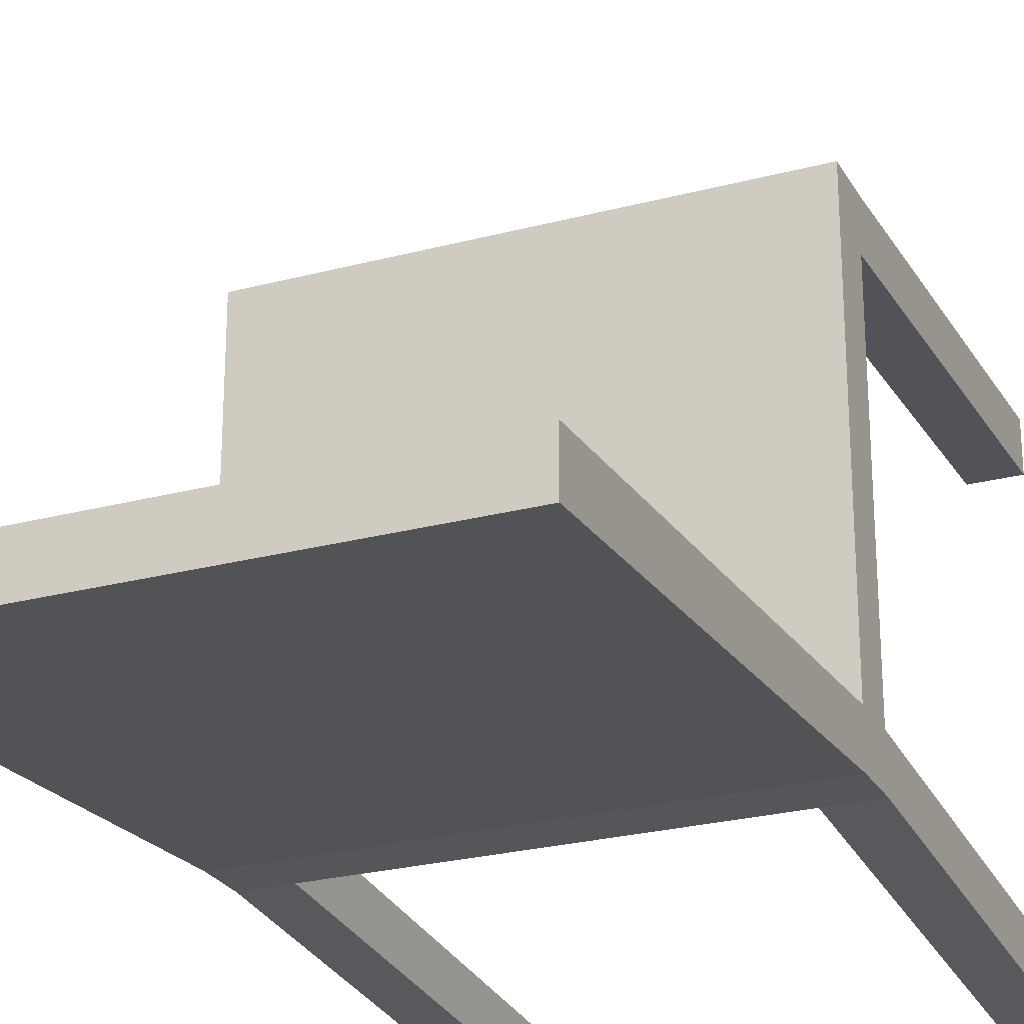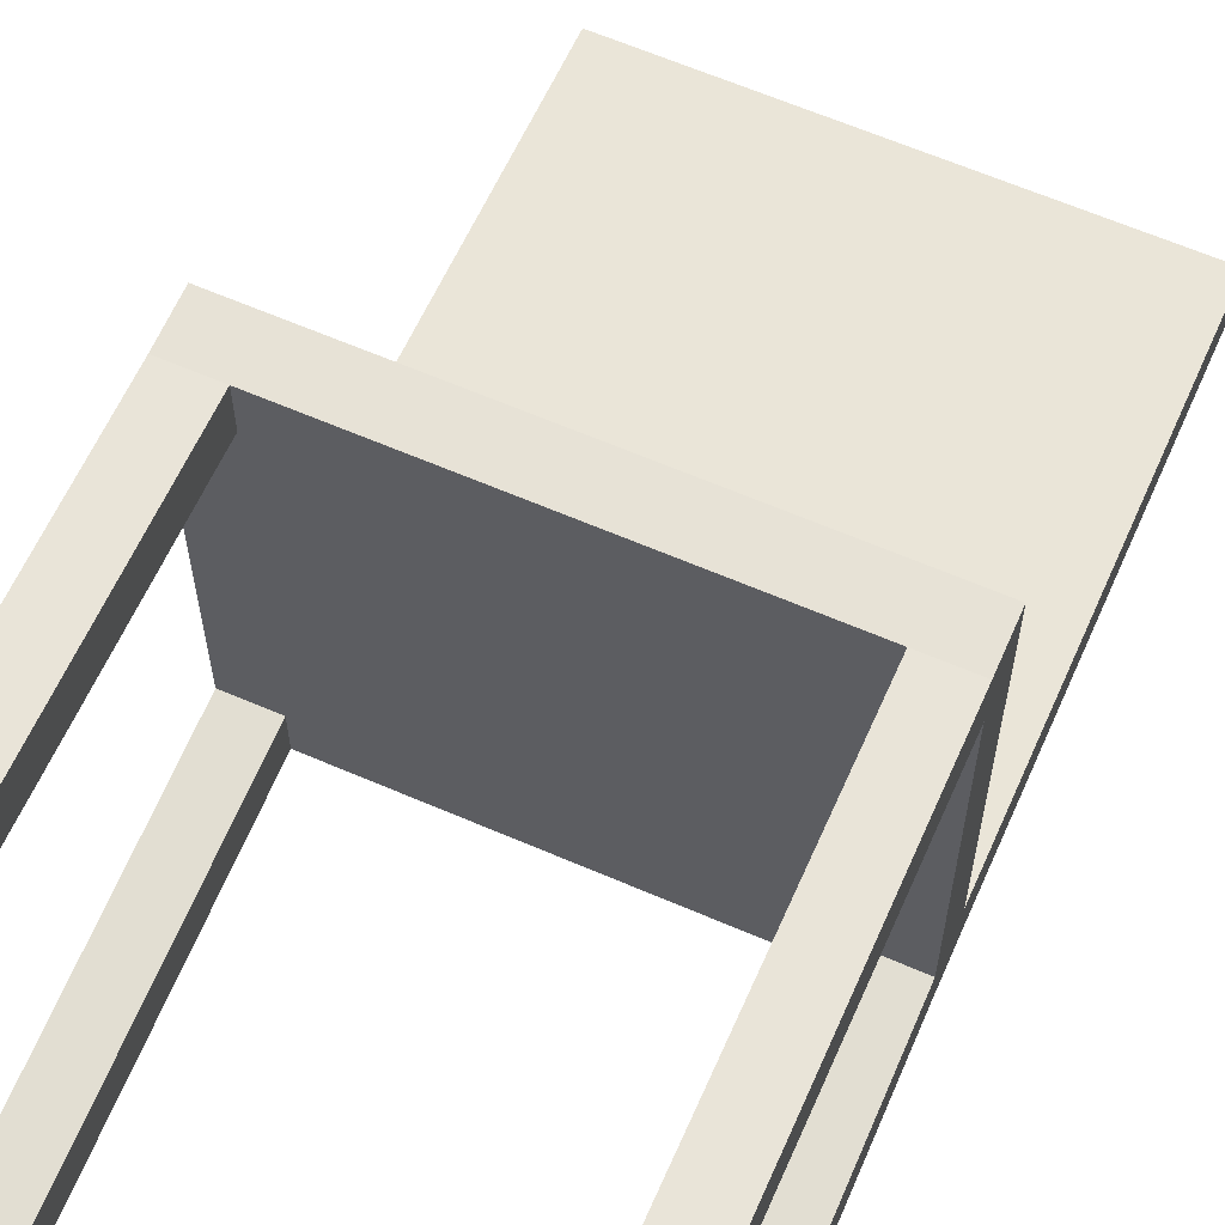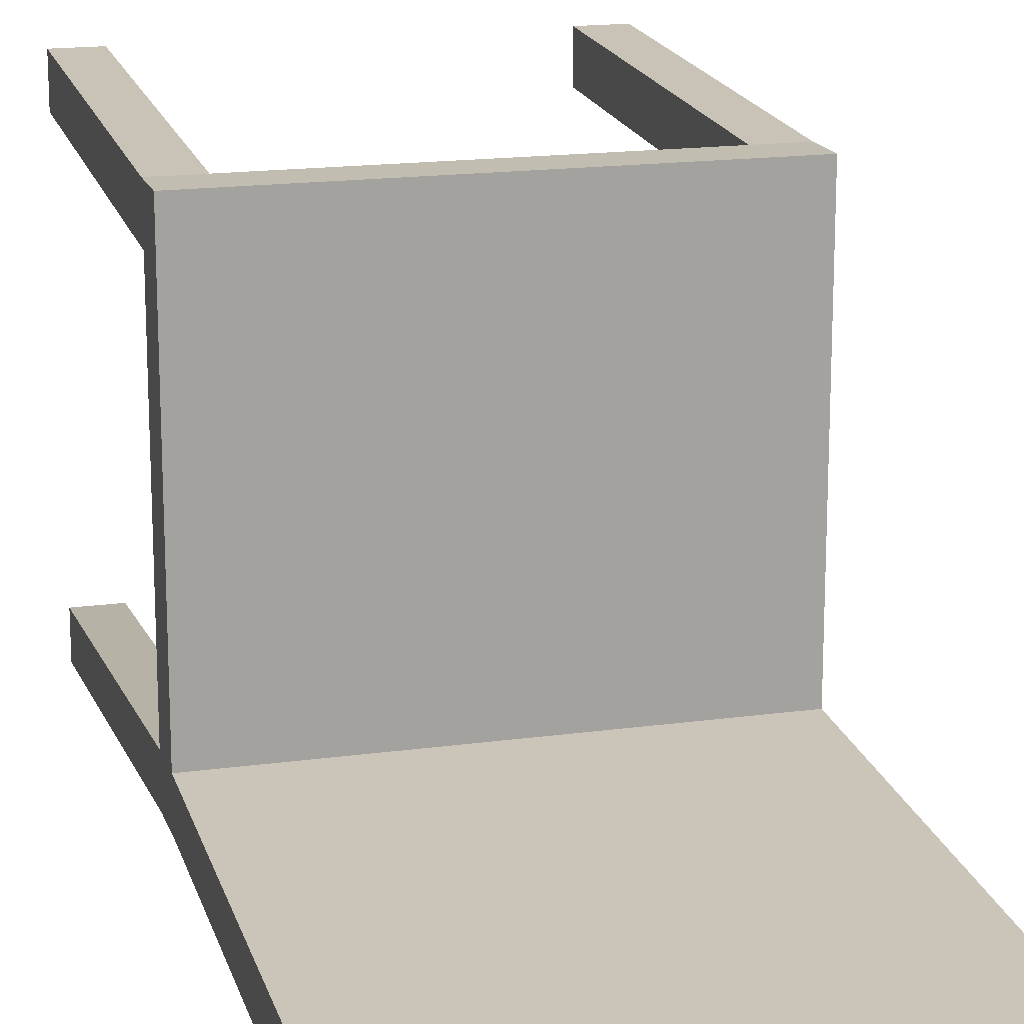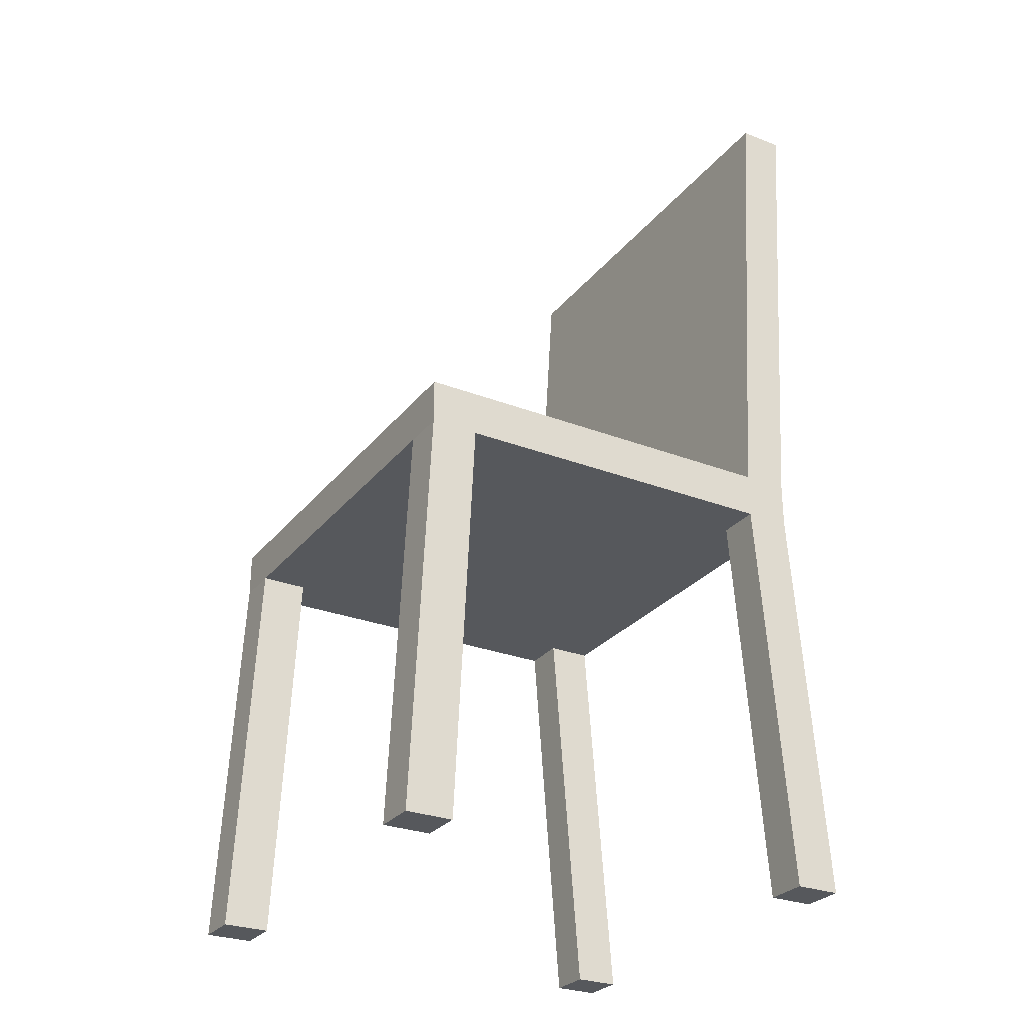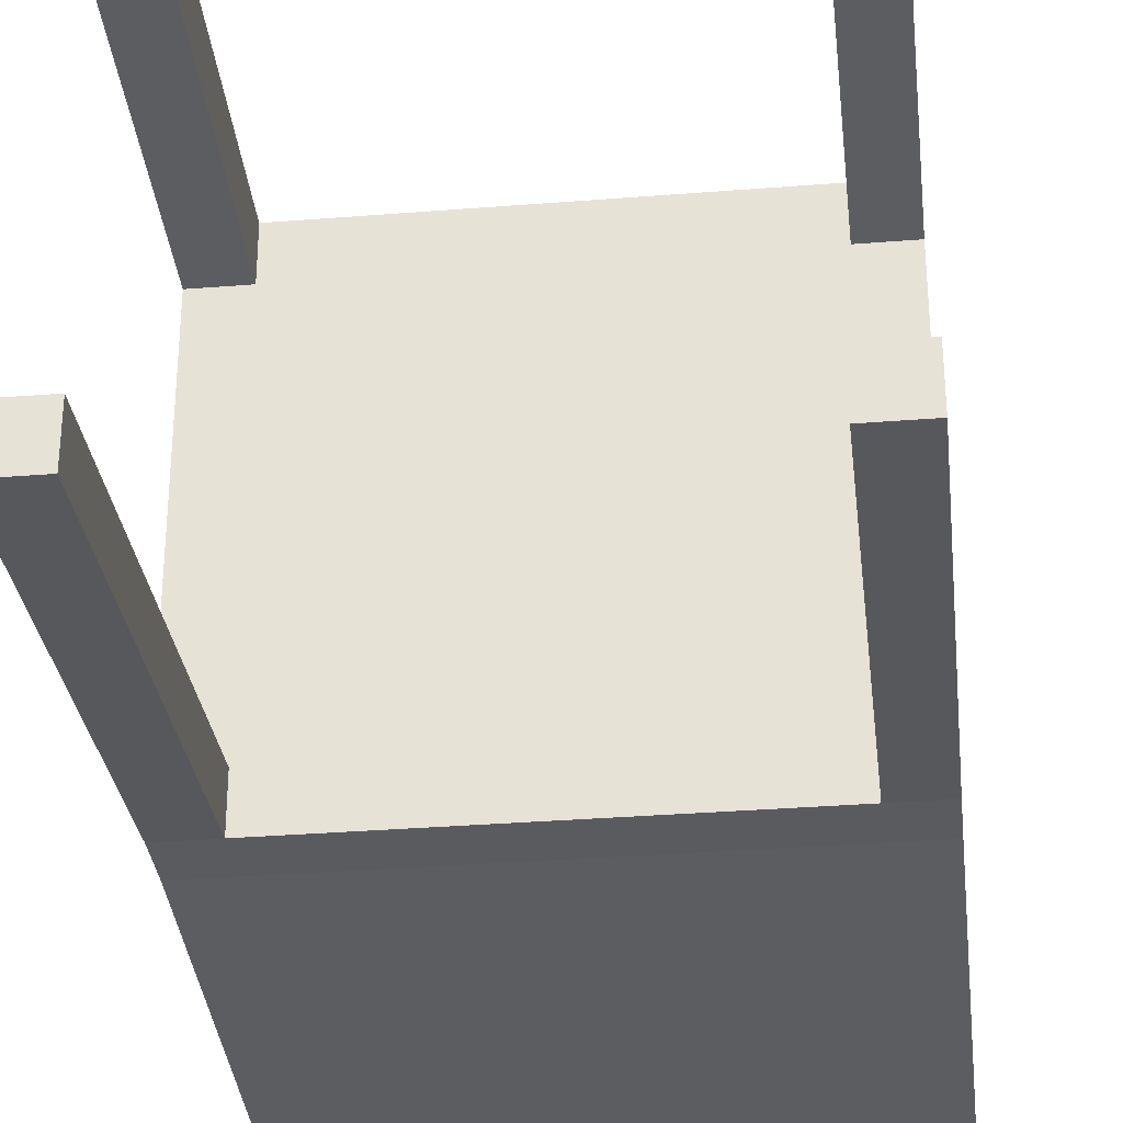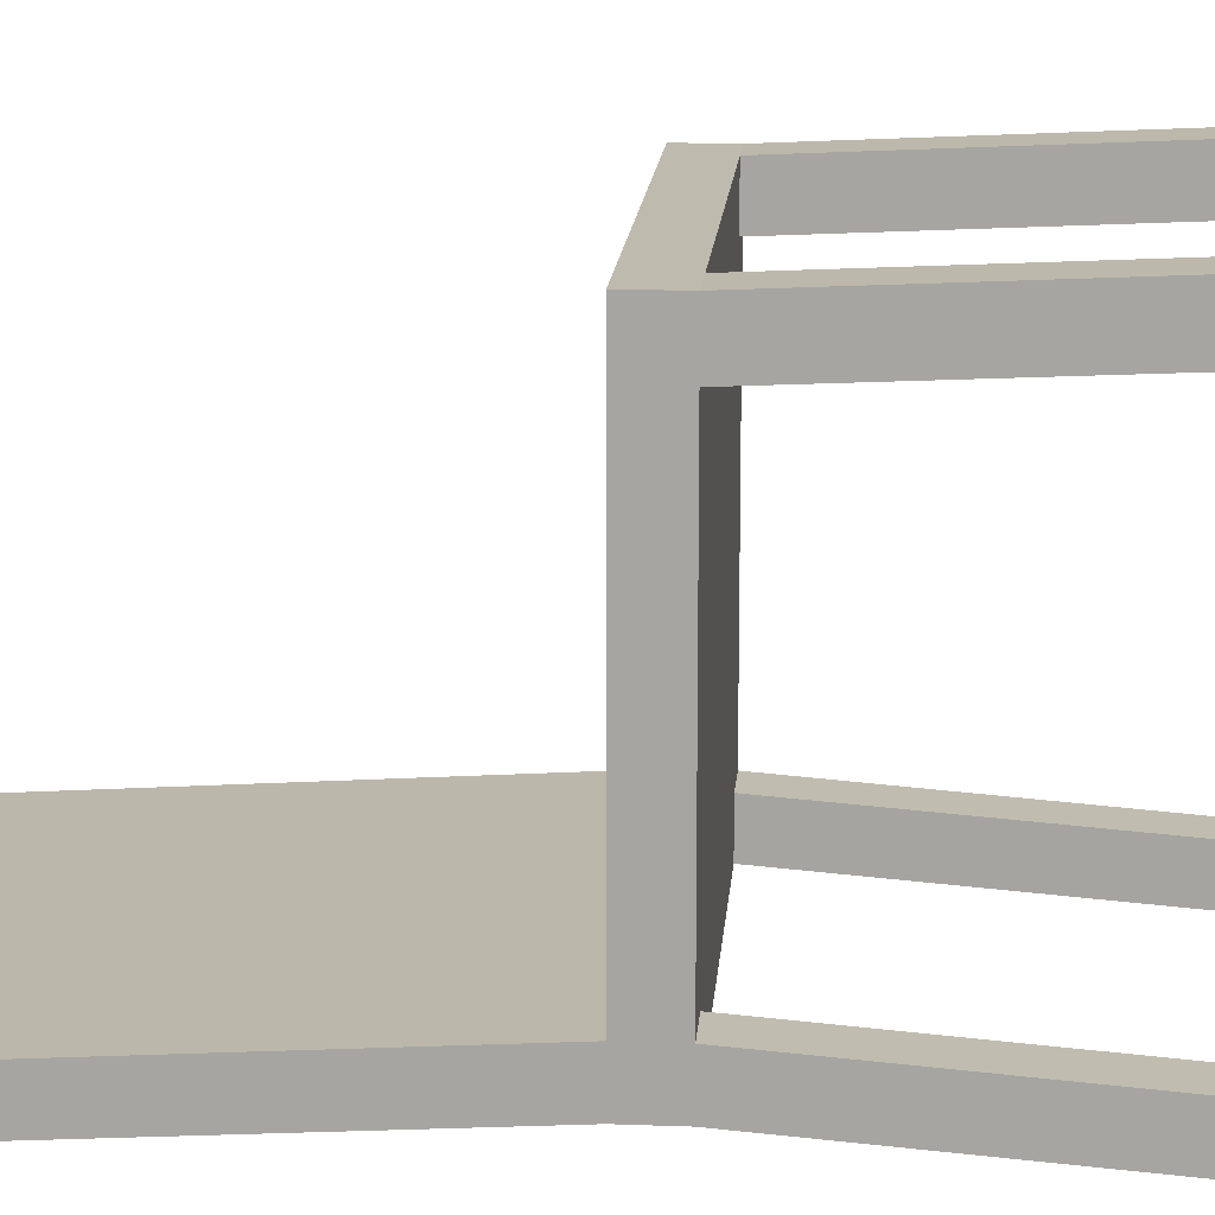
<metadata>
{"format":"obj","ext":"obj","renderer":"f3d","projection":"perspective","resolution":1024,"background":"white","views":[{"elev":-25.3,"azim":-156.8,"up":"+Z"},{"elev":63.3,"azim":23.6,"up":"+Z"},{"elev":16.8,"azim":164.3,"up":"+Z"},{"elev":-28.2,"azim":59.7,"up":"+Y"},{"elev":-32.9,"azim":6.3,"up":"+Z"},{"elev":15.5,"azim":-85.5,"up":"+Z"}]}
</metadata>
<code>
g chair
v -0.3515 0.6326 -0.2332
v -0.3515 0.7029 -0.2332
v -0.3515 0.7029 -0.3035
v -0.3515 0.6326 -0.3035
v 0.2835 0.6326 -0.3035
v 0.2835 0.7029 -0.3035
v 0.3515 0.7029 -0.3035
v 0.3515 0.6326 -0.3035
v 0.3515 0.6326 0.294
v 0.3515 0.7029 0.294
v 0.3515 0.7029 0.3676
v 0.3515 0.6326 0.3676
v -0.2812 0.6326 0.3676
v -0.2812 0.7029 0.3676
v -0.3515 0.7029 0.3676
v -0.3515 0.6326 0.3676
v 0.2835 0 0.3239
v 0.3515 0 0.3239
v 0.3515 0 0.3976
v 0.2835 0 0.3976
v -0.2812 0.7029 0.294
v -0.3515 0.7029 0.294
v 0.2835 0.7029 0.294
v 0.2835 0.7029 0.3676
v -0.3515 0 0.3239
v -0.2812 0 0.3239
v -0.2812 0 0.3976
v -0.3515 0 0.3976
v 0.2835 0.6326 0.3676
v -0.2812 0.7029 -0.3035
v -0.2812 0.6326 -0.3035
v -0.3515 1.459 -0.3515
v -0.2812 1.459 -0.3515
v -0.3515 0 -0.3515
v -0.2812 0 -0.3515
v -0.2812 0 -0.2812
v -0.3515 0 -0.2812
v -0.2812 0.7029 -0.2332
v -0.2812 1.459 -0.2812
v -0.3515 1.459 -0.2812
v 0.2835 1.459 -0.3515
v 0.3515 1.459 -0.3515
v 0.2835 0 -0.3515
v 0.3515 0 -0.3515
v 0.3515 0 -0.2812
v 0.2835 0 -0.2812
v 0.3515 0.7029 -0.2332
v 0.3515 0.6326 -0.2332
v -0.3515 0.6326 0.294
v 0.2835 0.7029 -0.2332
v -0.2812 0.6326 -0.2332
v -0.2812 0.6326 0.294
v 0.2828 0.6326 -0.2332
v 0.2828 0.6326 0.294
v 0.2835 1.459 -0.2812
v 0.3515 1.459 -0.2812
f 1 2 3
f 1 3 4
f 5 6 7
f 5 7 8
f 9 10 11
f 9 11 12
f 13 14 15
f 13 15 16
f 17 18 19
f 17 19 20
f 21 22 15
f 21 15 14
f 23 21 14
f 23 14 24
f 25 26 27
f 25 27 28
f 29 24 14
f 29 14 13
f 4 3 30
f 4 30 31
f 12 11 24
f 12 24 29
f 10 23 24
f 10 24 11
f 31 30 6
f 31 6 5
f 30 3 32
f 30 32 33
f 34 35 36
f 34 36 37
f 2 38 39
f 2 39 40
f 7 6 41
f 7 41 42
f 43 44 45
f 43 45 46
f 8 7 47
f 8 47 48
f 49 22 2
f 49 2 1
f 16 15 22
f 16 22 49
f 47 50 23
f 47 23 10
f 50 38 21
f 50 21 23
f 38 2 22
f 38 22 21
f 48 47 10
f 48 10 9
f 28 16 49
f 28 49 25
f 44 8 45
f 8 48 45
f 19 12 29
f 19 29 20
f 34 4 31
f 34 31 35
f 27 13 16
f 27 16 28
f 18 9 12
f 18 12 19
f 43 5 8
f 43 8 44
f 37 1 4
f 37 4 34
f 51 52 49
f 51 49 1
f 53 54 52
f 53 52 51
f 48 9 54
f 48 54 53
f 13 52 54
f 13 54 29
f 31 5 53
f 31 53 51
f 49 52 26
f 49 26 25
f 37 36 51
f 37 51 1
f 46 45 48
f 46 48 53
f 17 54 18
f 54 9 18
f 29 54 20
f 54 17 20
f 5 43 53
f 43 46 53
f 26 52 13
f 26 13 27
f 31 51 36
f 31 36 35
f 42 41 55
f 42 55 56
f 41 33 39
f 41 39 55
f 33 32 40
f 33 40 39
f 6 30 33
f 6 33 41
f 47 7 42
f 47 42 56
f 38 50 55
f 38 55 39
f 3 2 40
f 3 40 32
f 50 47 56
f 50 56 55

</code>
